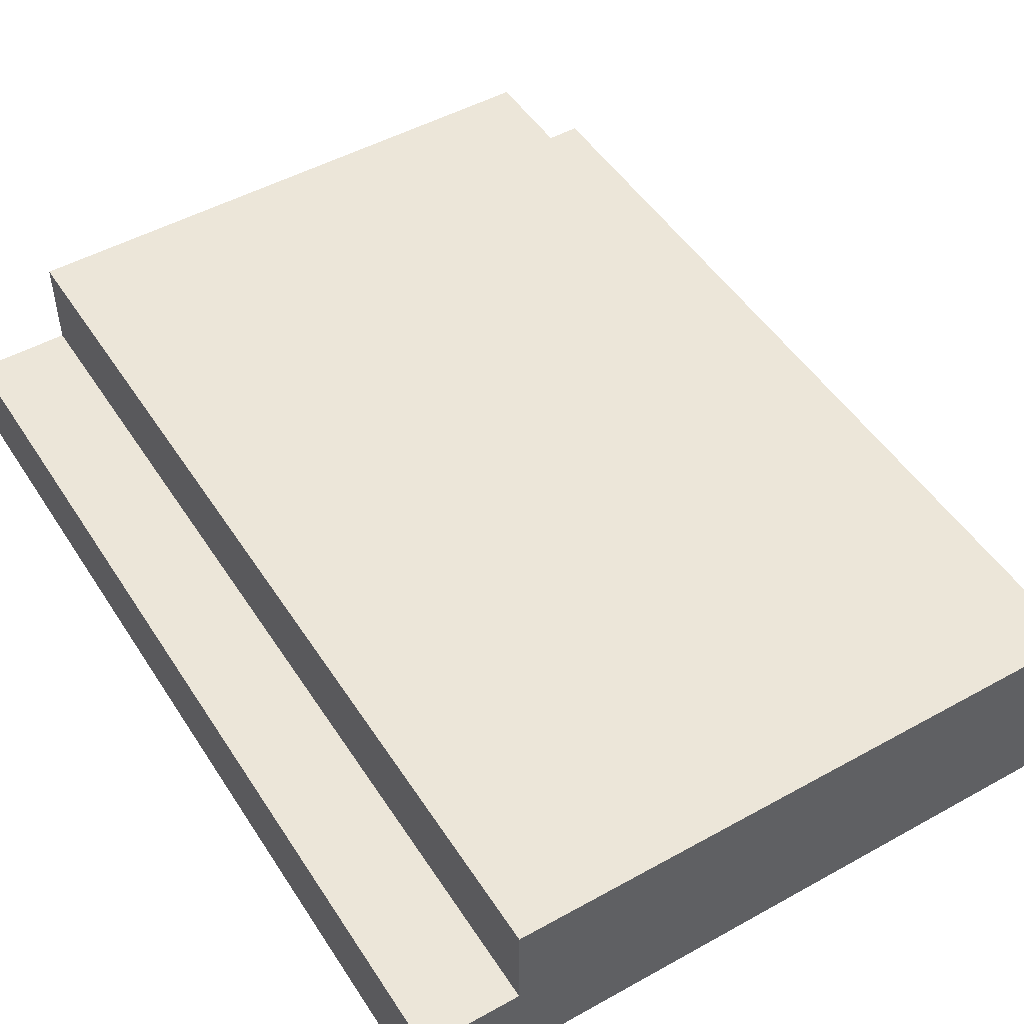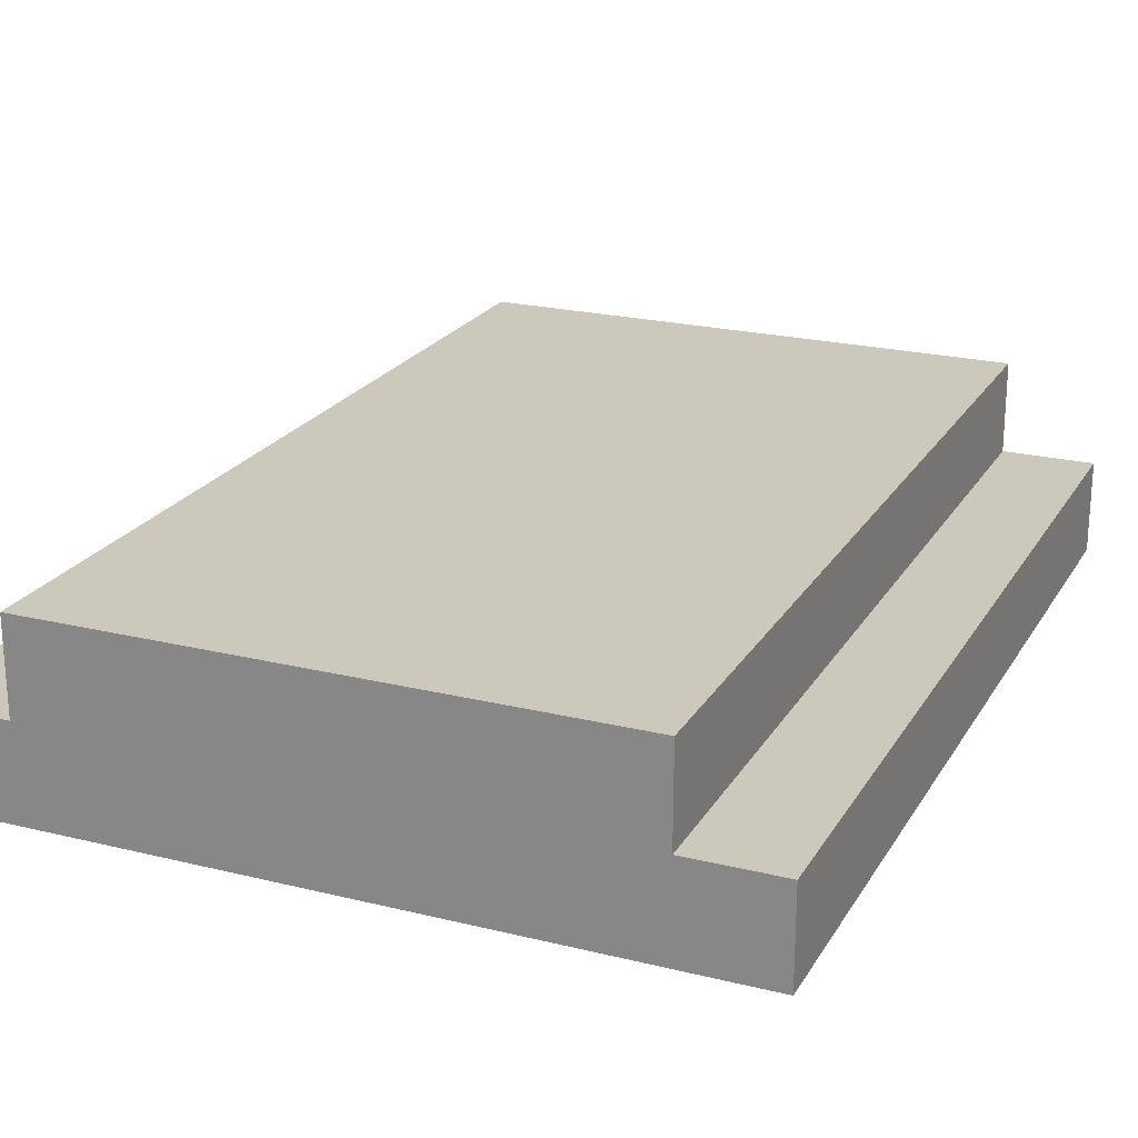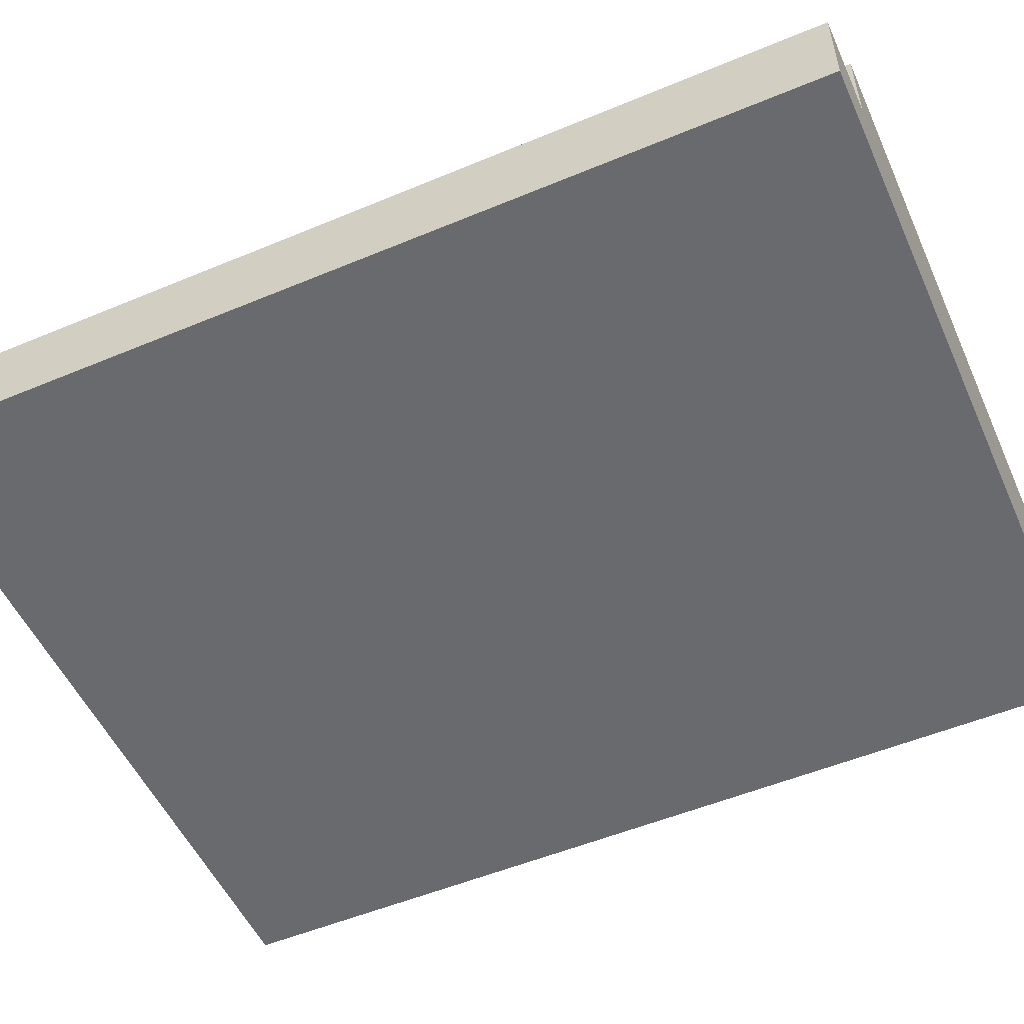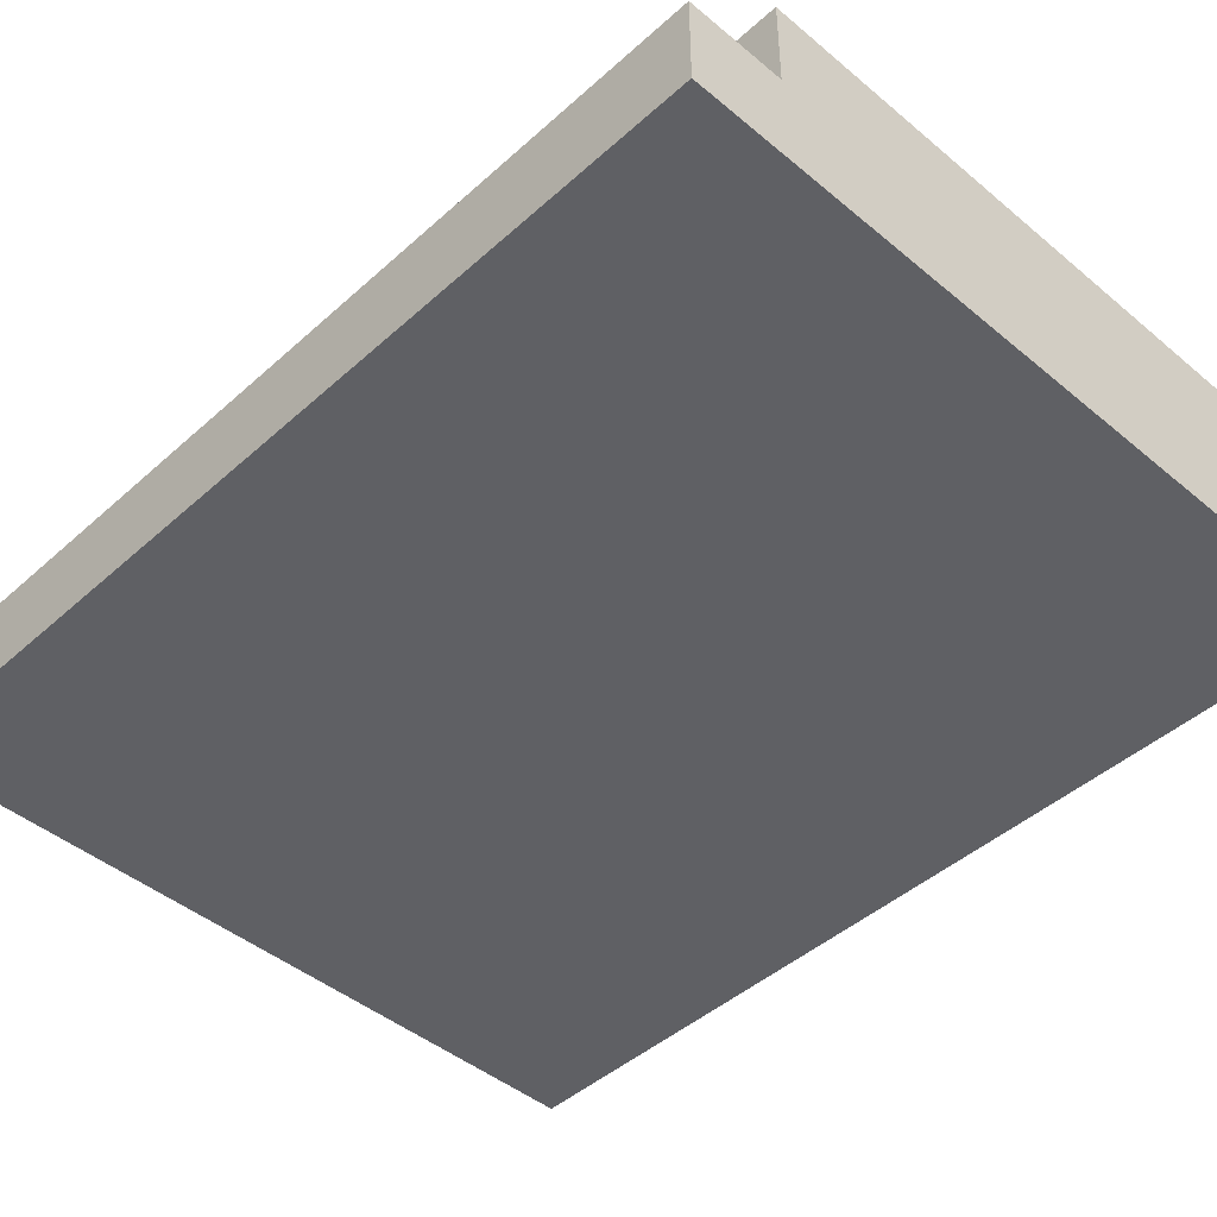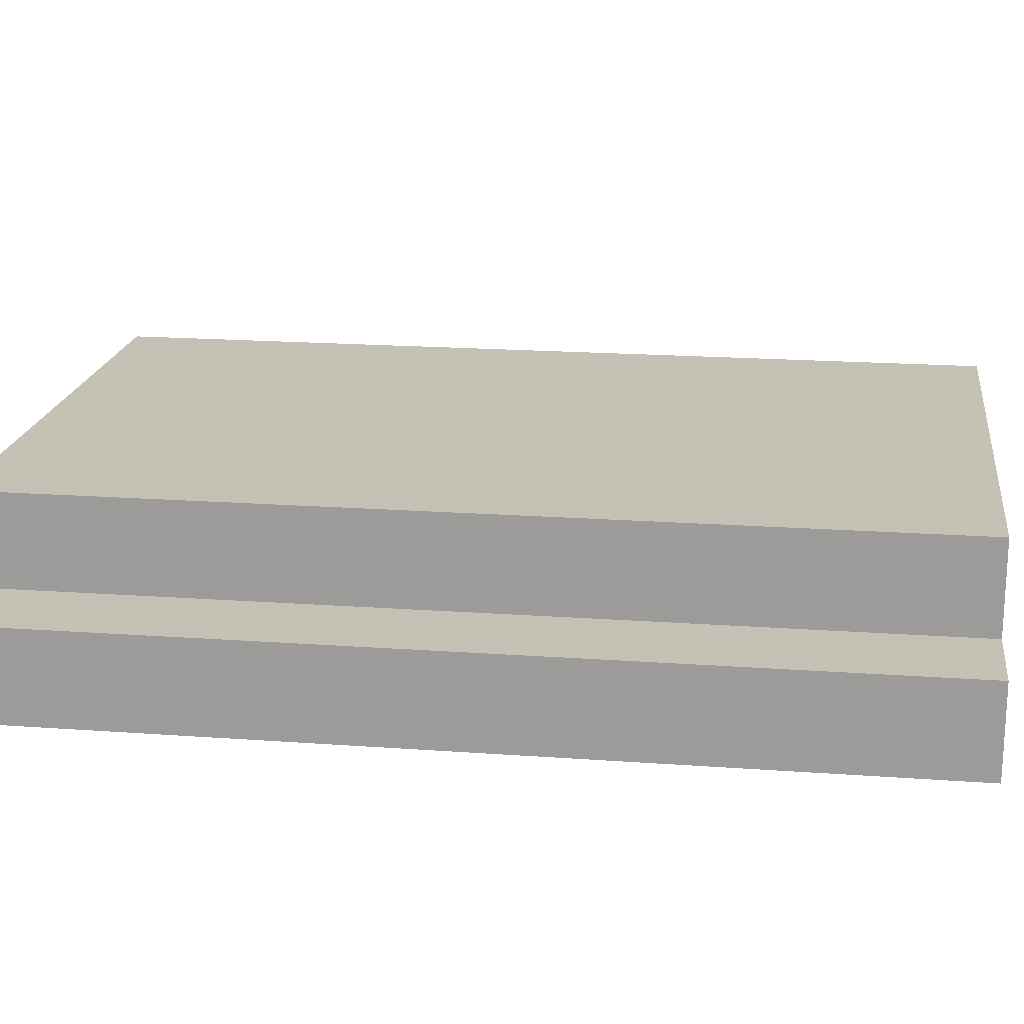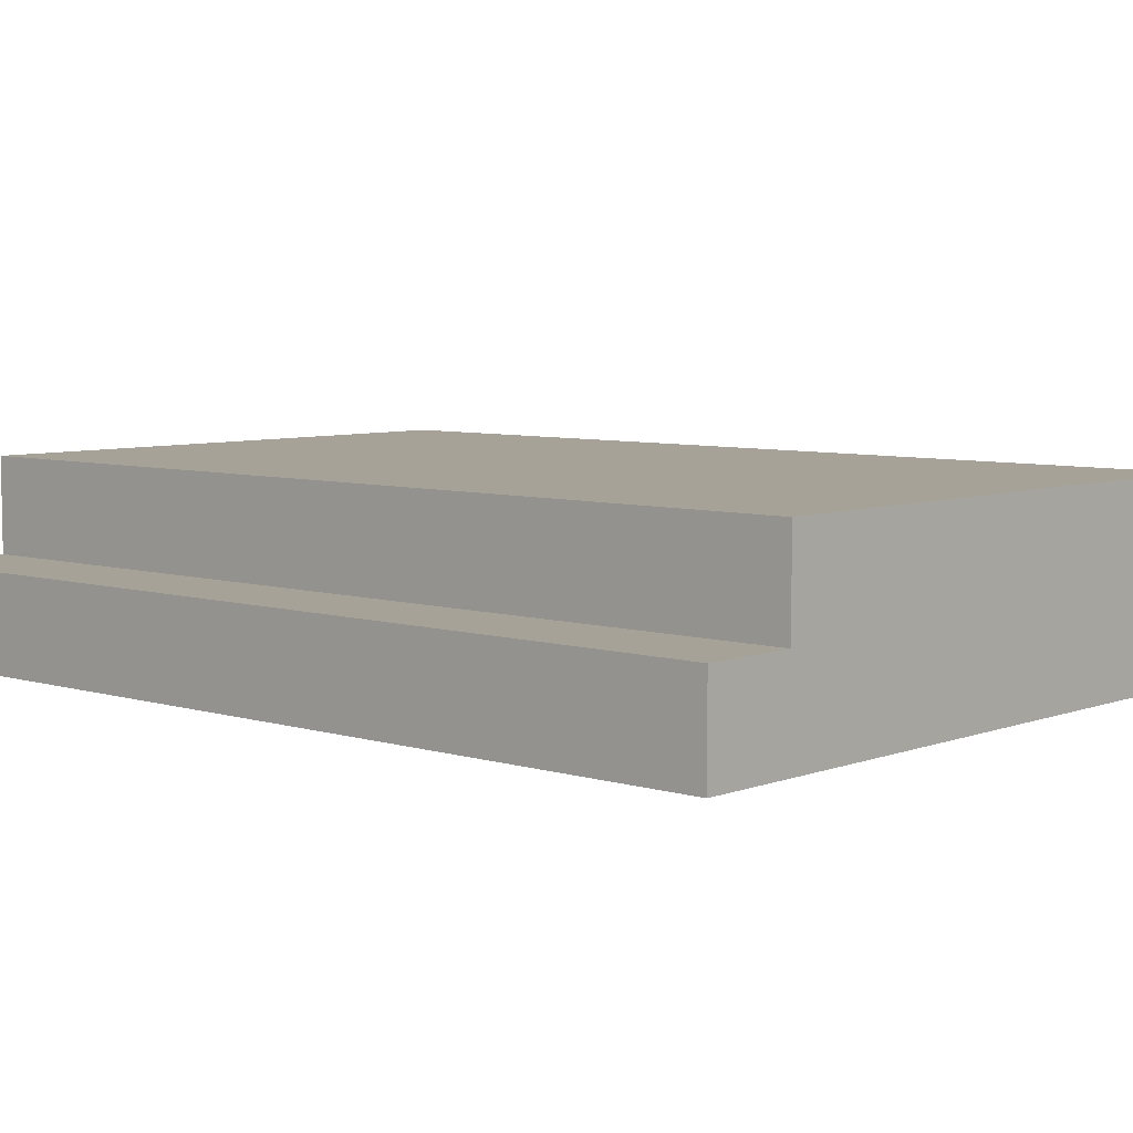
<metadata>
{"format":"obj","ext":"obj","renderer":"f3d","projection":"perspective","resolution":1024,"background":"white","views":[{"elev":49.2,"azim":-31.6,"up":"+Y"},{"elev":22.1,"azim":-156.8,"up":"+Y"},{"elev":-53.0,"azim":-65.9,"up":"+Y"},{"elev":-45.0,"azim":-44.0,"up":"+Y"},{"elev":18.8,"azim":97.9,"up":"+Y"},{"elev":6.4,"azim":-47.9,"up":"+Y"}]}
</metadata>
<code>
o
v -0.8 0 1
v -0.8 0 -1
v -0.8 0.2 1
v -0.8 0.2 -1
v -0.6 0.2 1
v -0.6 0.2 -1
v -0.6 0.4 1
v -0.6 0.4 -1
v 0.6 0.2 1
v 0.6 0.2 -1
v 0.6 0.4 1
v 0.6 0.4 -1
v 0.8 0 1
v 0.8 0 -1
v 0.8 0.2 1
v 0.8 0.2 -1
v -0.8 0 1
v -0.8 0.2 1
v -0.6 0.2 1
v -0.6 0.4 1
v 0.6 0.2 1
v 0.6 0.4 1
v 0.8 0 1
v 0.8 0.2 1
v -0.8 0 -1
v -0.8 0.2 -1
v -0.6 0.2 -1
v -0.6 0.4 -1
v 0.6 0.2 -1
v 0.6 0.4 -1
v 0.8 0 -1
v 0.8 0.2 -1
v -0.8 0 1
v 0.8 0 1
v -0.8 0 -1
v 0.8 0 -1
v -0.8 0.2 1
v -0.6 0.2 1
v 0.6 0.2 1
v 0.8 0.2 1
v -0.8 0.2 -1
v -0.6 0.2 -1
v 0.6 0.2 -1
v 0.8 0.2 -1
v -0.6 0.4 1
v 0.6 0.4 1
v -0.6 0.4 -1
v 0.6 0.4 -1
f 3 2 1
f 4 2 3
f 7 6 5
f 8 6 7
f 9 10 11
f 11 10 12
f 13 14 15
f 15 14 16
f 19 18 17
f 21 19 17
f 21 20 19
f 22 20 21
f 23 21 17
f 24 21 23
f 25 26 27
f 25 27 29
f 27 28 29
f 29 28 30
f 25 29 31
f 31 29 32
f 35 34 33
f 36 34 35
f 37 38 41
f 41 38 42
f 39 40 43
f 43 40 44
f 45 46 47
f 47 46 48

</code>
